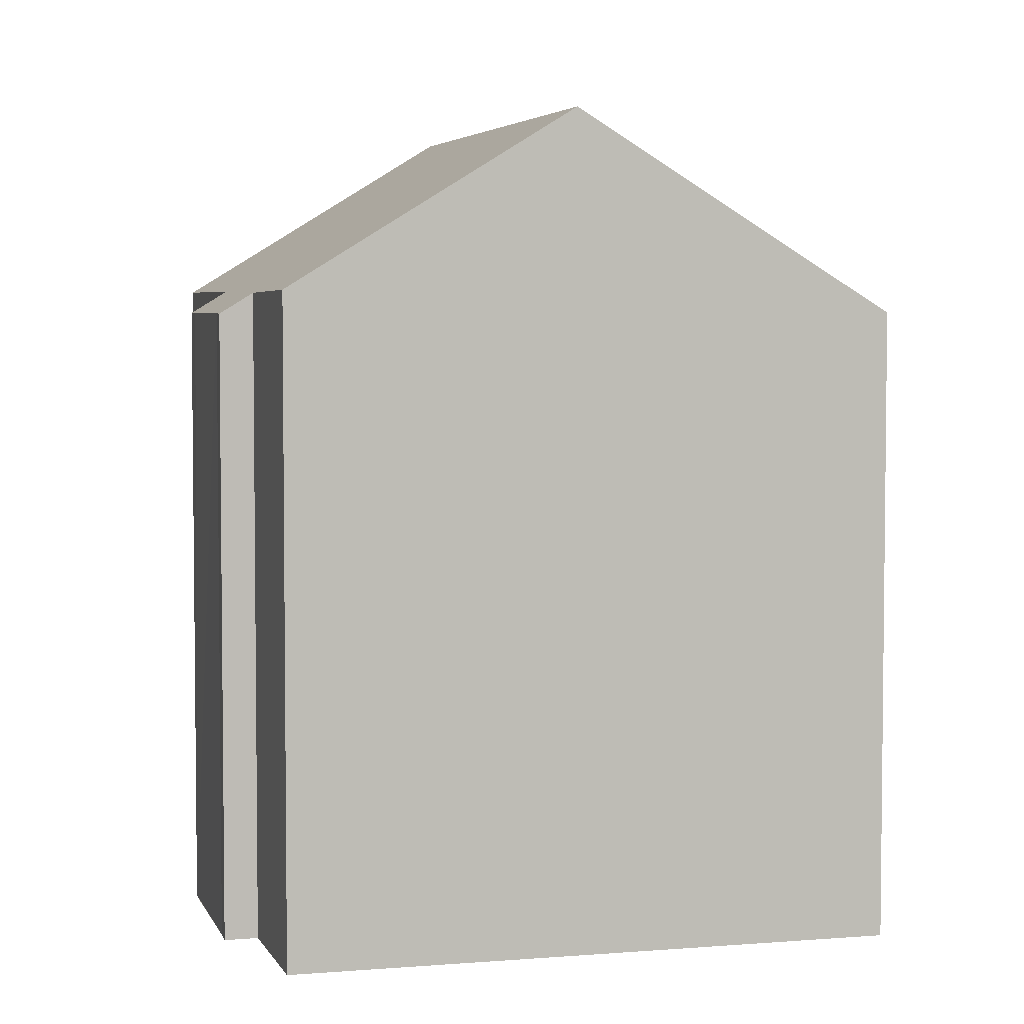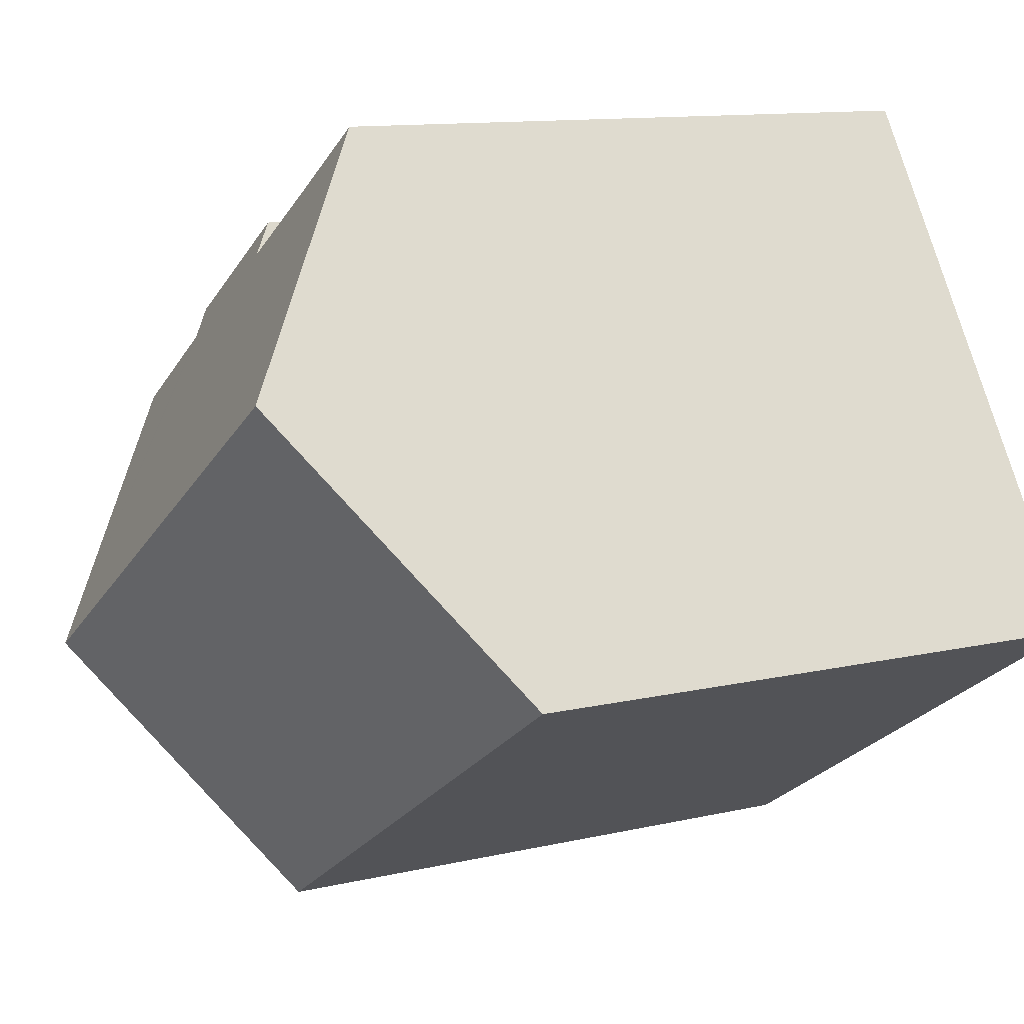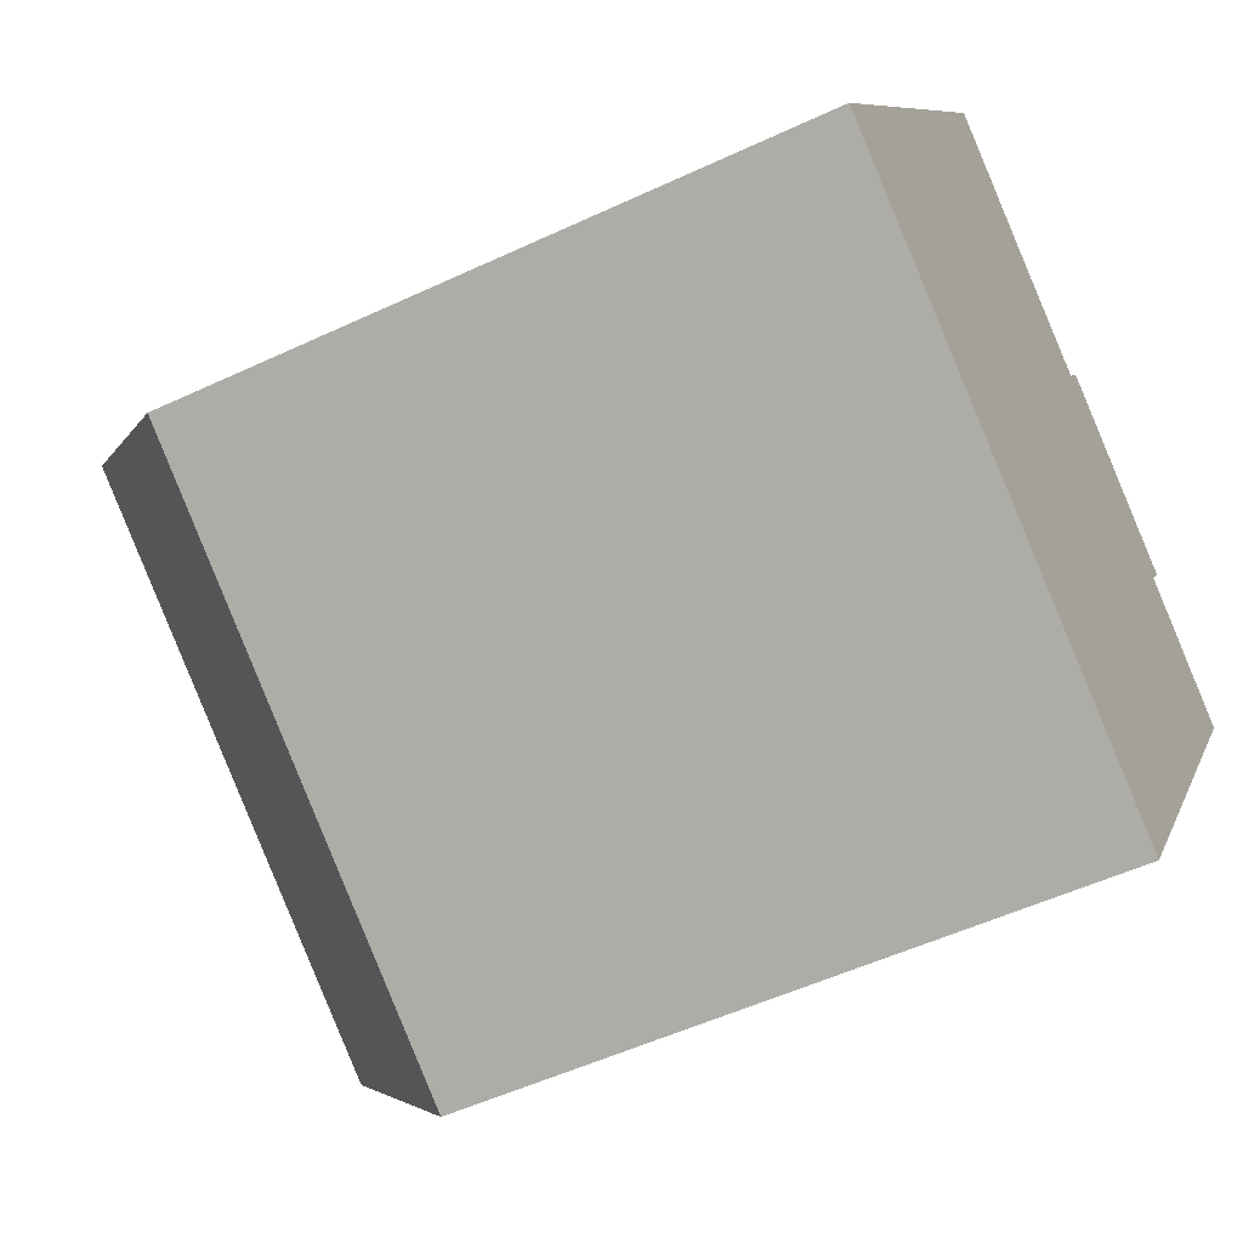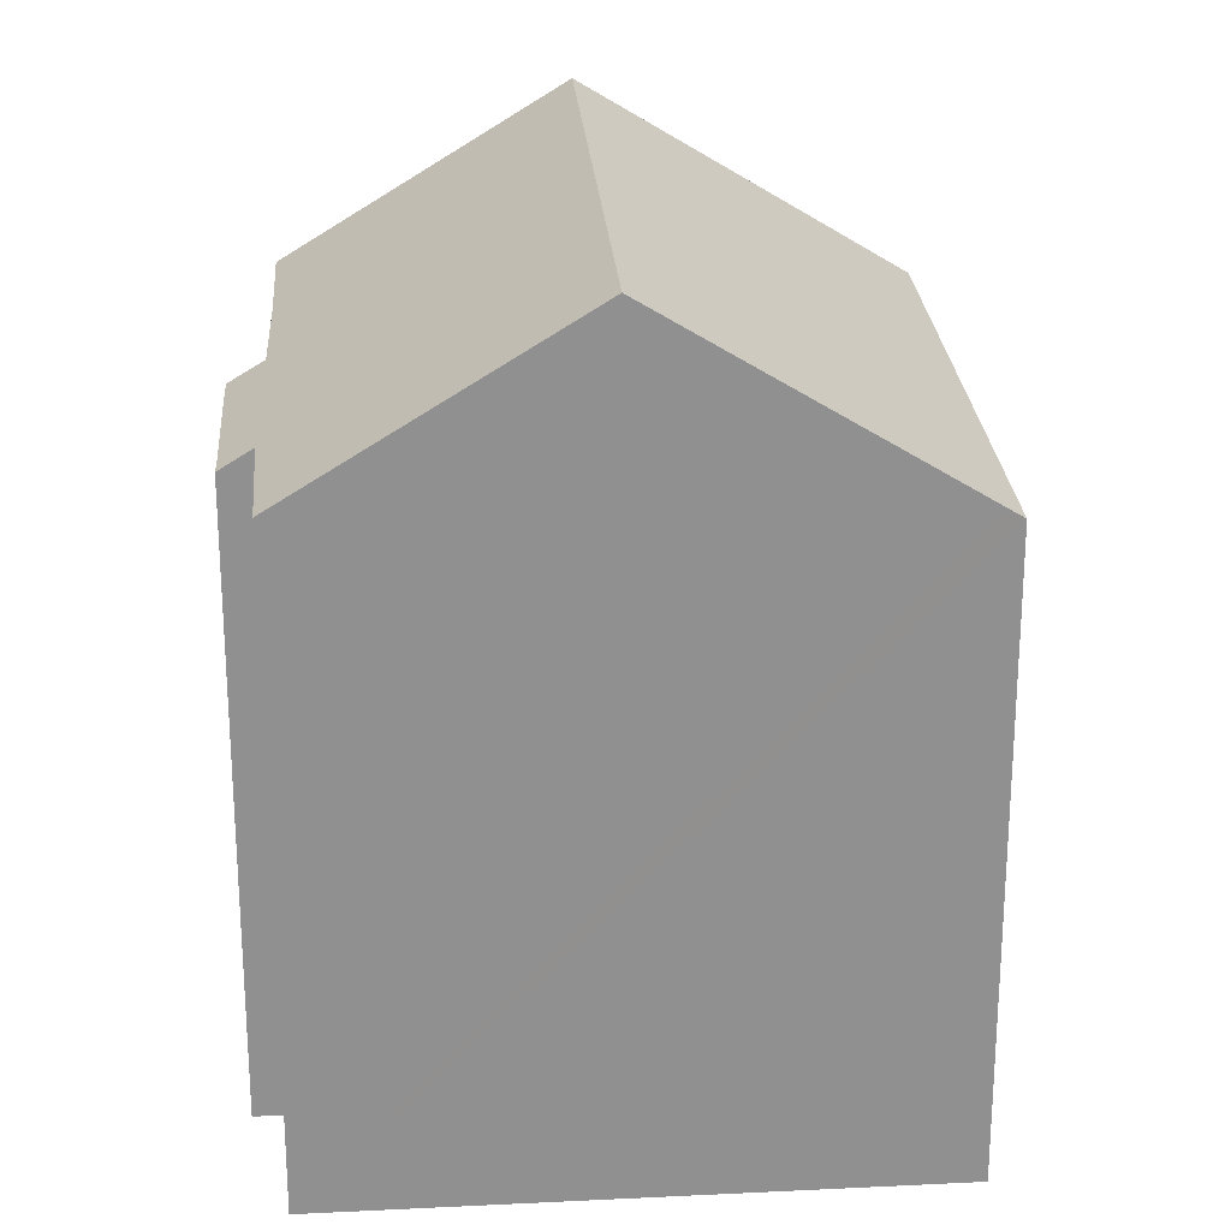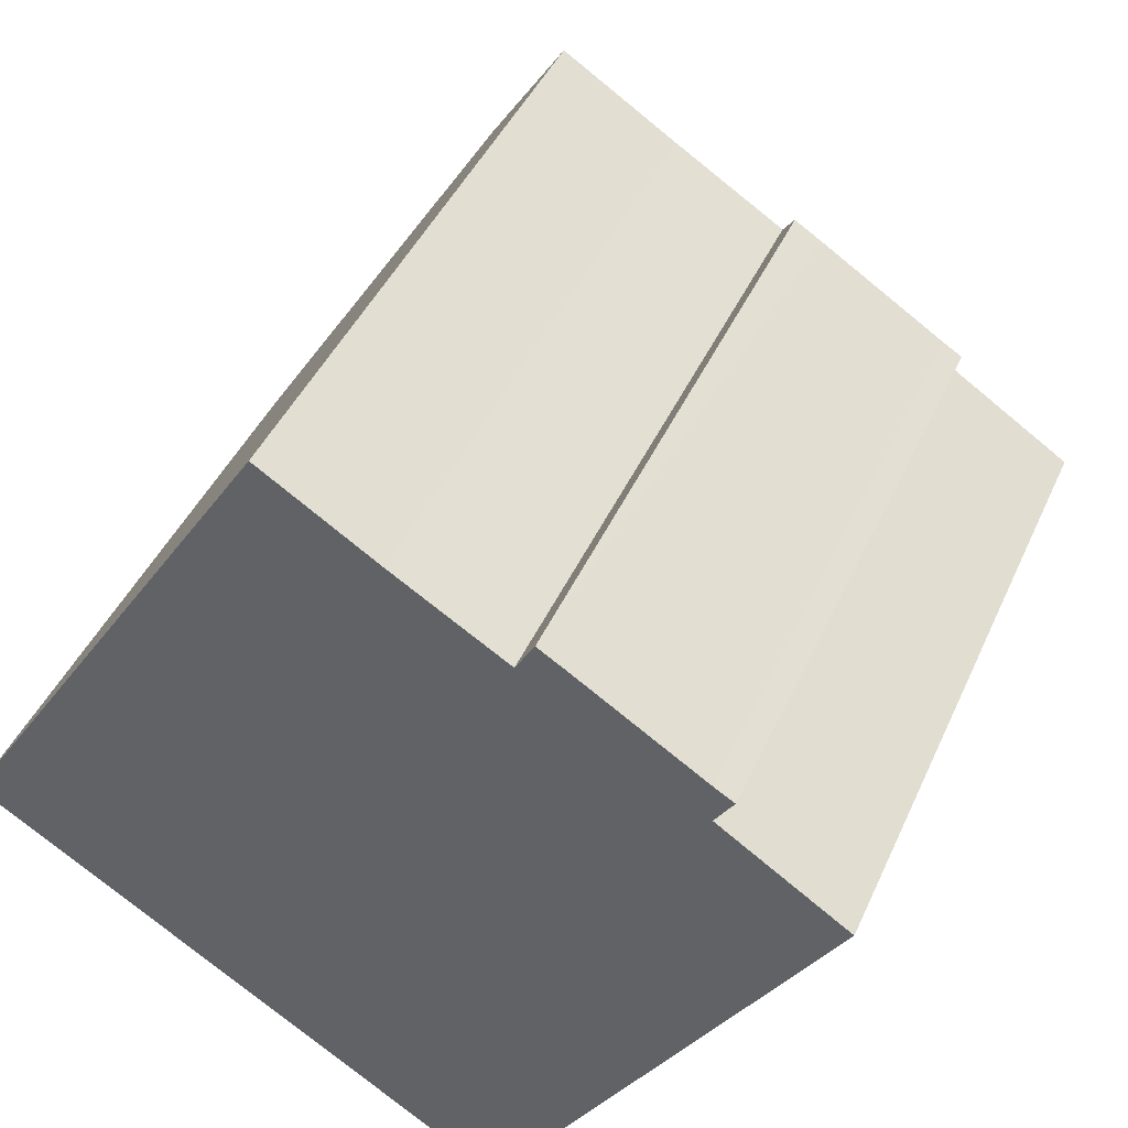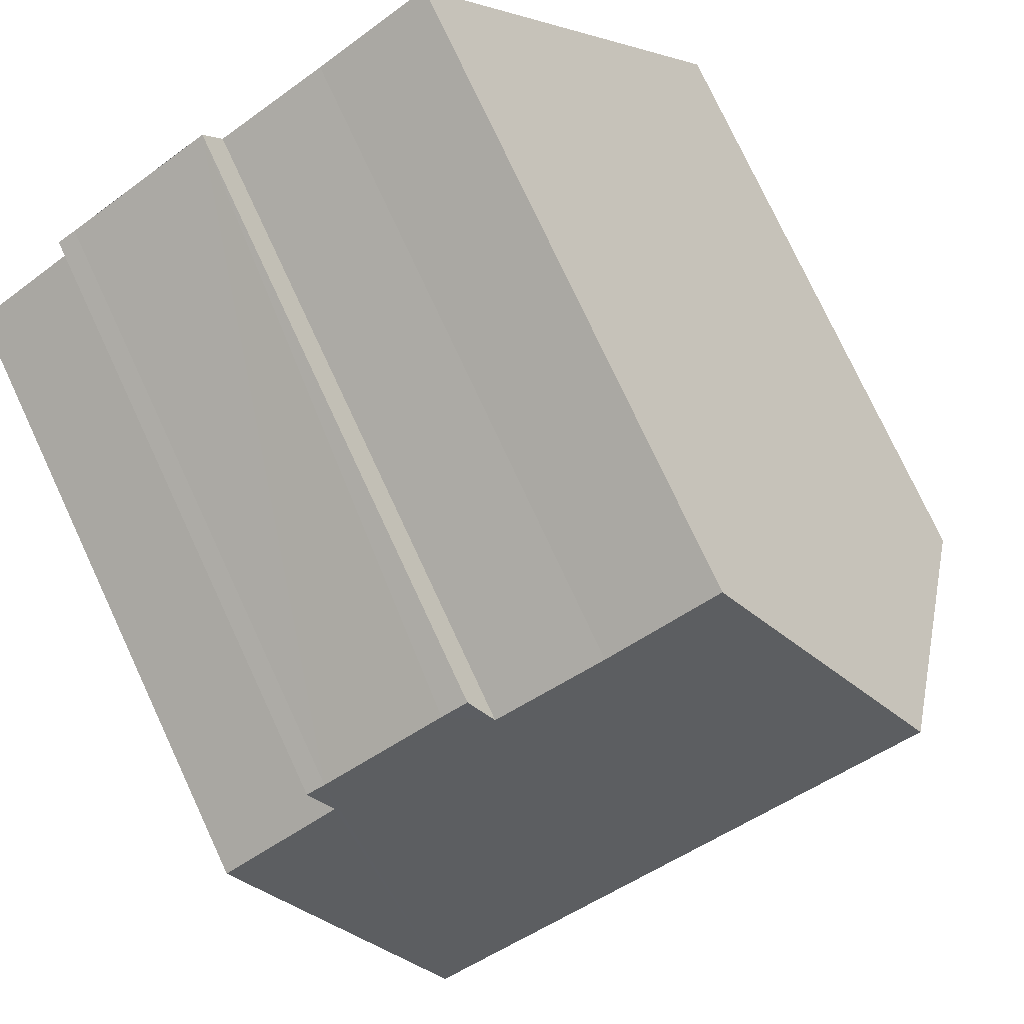
<metadata>
{"format":"obj","ext":"obj","renderer":"f3d","projection":"perspective","resolution":1024,"background":"white","views":[{"elev":4.4,"azim":108.0,"up":"+Y"},{"elev":11.5,"azim":-119.7,"up":"+Z"},{"elev":-51.8,"azim":-63.0,"up":"+Z"},{"elev":24.6,"azim":118.6,"up":"+Y"},{"elev":42.4,"azim":22.6,"up":"+Z"},{"elev":76.8,"azim":155.0,"up":"+Z"}]}
</metadata>
<code>
v  12.45 12.94 7.902
v  11.51 13.4 7.615
v  11.89 12.95 8.252
v  9.192 13.43 9.051
v  3.642 17.01 5.658
v  6.815 13.42 10.59
v  14.5 17.01 -1.332
v  15.09 12.94 6.2
v  15.11 13.36 5.378
v  15.49 12.93 5.956
v  17.73 13.4 3.613
v  0 12.89 7.896e-16
v  11.03 13.14 -6.628
v  10.87 12.96 -6.881
v  0.204 13.12 0.317
v  15.11 -3.293e-16 5.378
v  15.49 -3.647e-16 5.956
v  17.73 -2.212e-16 3.613
v  14.5 8.156e-17 -1.332
v  10.87 4.213e-16 -6.881
v  11.03 4.058e-16 -6.628
v  9.192 -5.542e-16 9.051
v  6.815 -6.484e-16 10.59
v  11.51 -4.663e-16 7.615
v  15.09 -3.796e-16 6.2
v  11.89 -5.053e-16 8.252
v  12.45 -4.839e-16 7.902
v  0 0 0
v  0.204 -1.941e-17 0.317
v  3.642 -3.465e-16 5.658
g defaultobject
f 1 2 3
f 4 5 6
f 5 4 7
f 7 4 2
f 7 2 1
f 7 1 8
f 7 8 9
f 9 8 10
f 7 9 11
f 12 13 14
f 13 12 7
f 7 12 5
f 5 12 15
f 10 16 9
f 16 10 17
f 18 7 11
f 7 18 13
f 13 18 14
f 14 18 19
f 14 19 20
f 20 19 21
f 9 18 11
f 18 9 16
f 6 22 4
f 22 6 23
f 22 2 4
f 2 22 24
f 25 10 8
f 10 25 17
f 26 1 3
f 1 26 8
f 8 26 25
f 25 26 27
f 20 12 14
f 12 20 28
f 15 6 5
f 6 15 12
f 6 12 28
f 6 28 29
f 6 29 30
f 6 30 23
f 24 3 2
f 3 24 26
f 27 26 24
f 30 22 23
f 22 30 29
f 22 29 28
f 22 28 20
f 22 20 24
f 24 20 27
f 27 20 25
f 25 20 16
f 16 20 19
f 16 19 18
f 19 20 21
f 17 25 16

</code>
